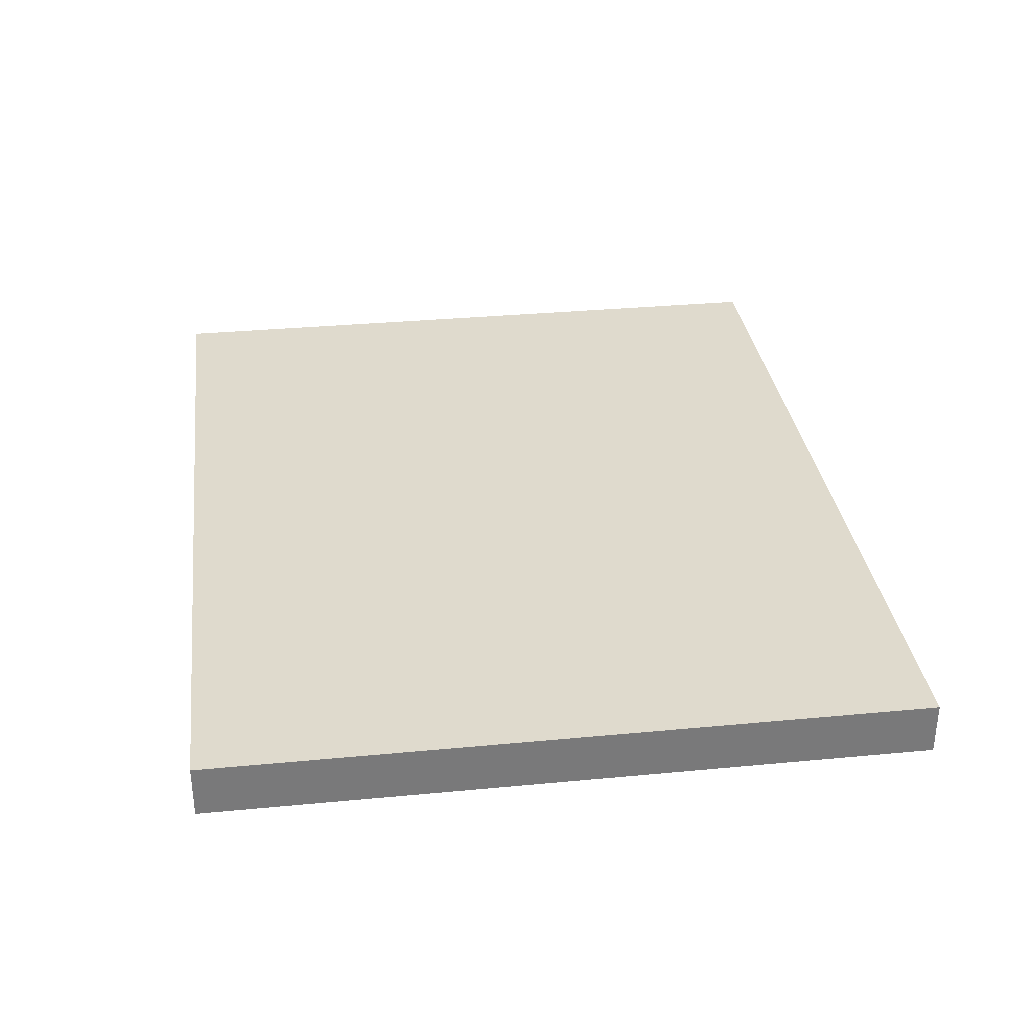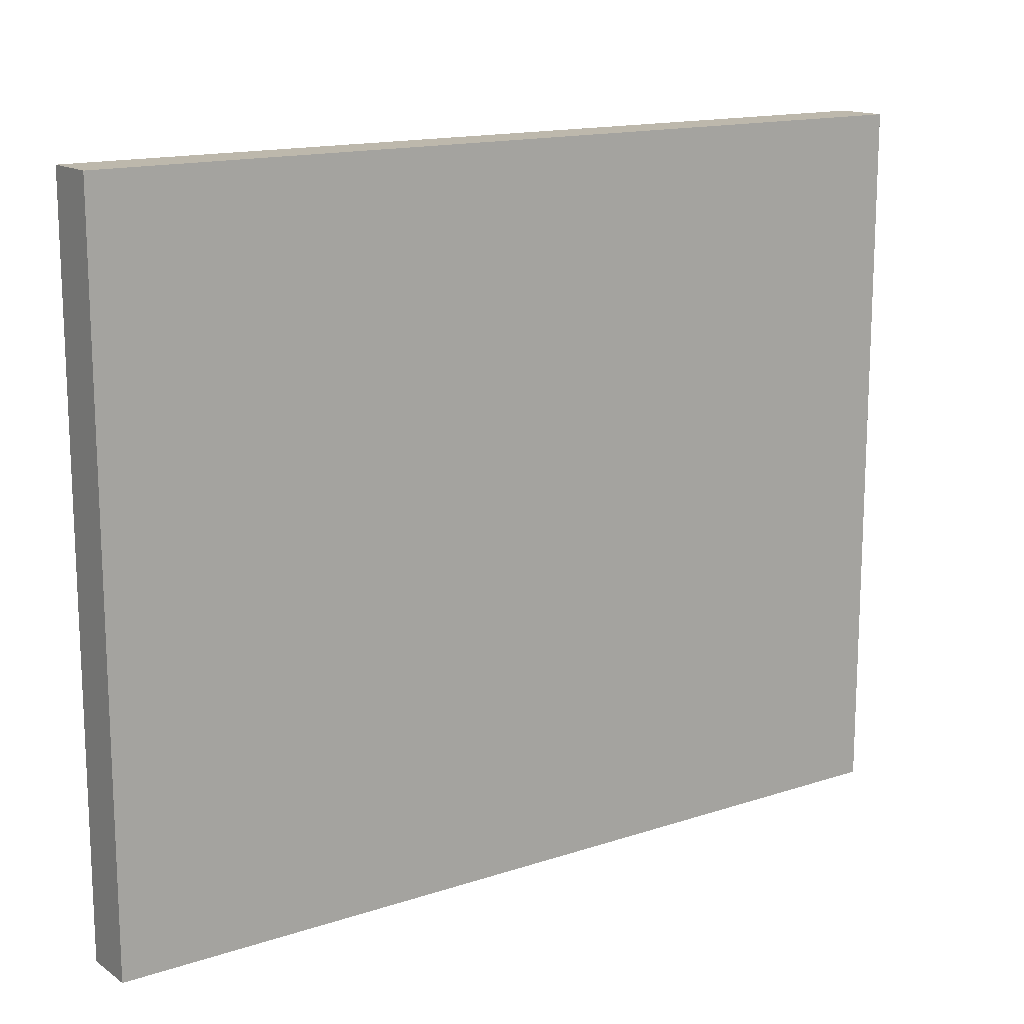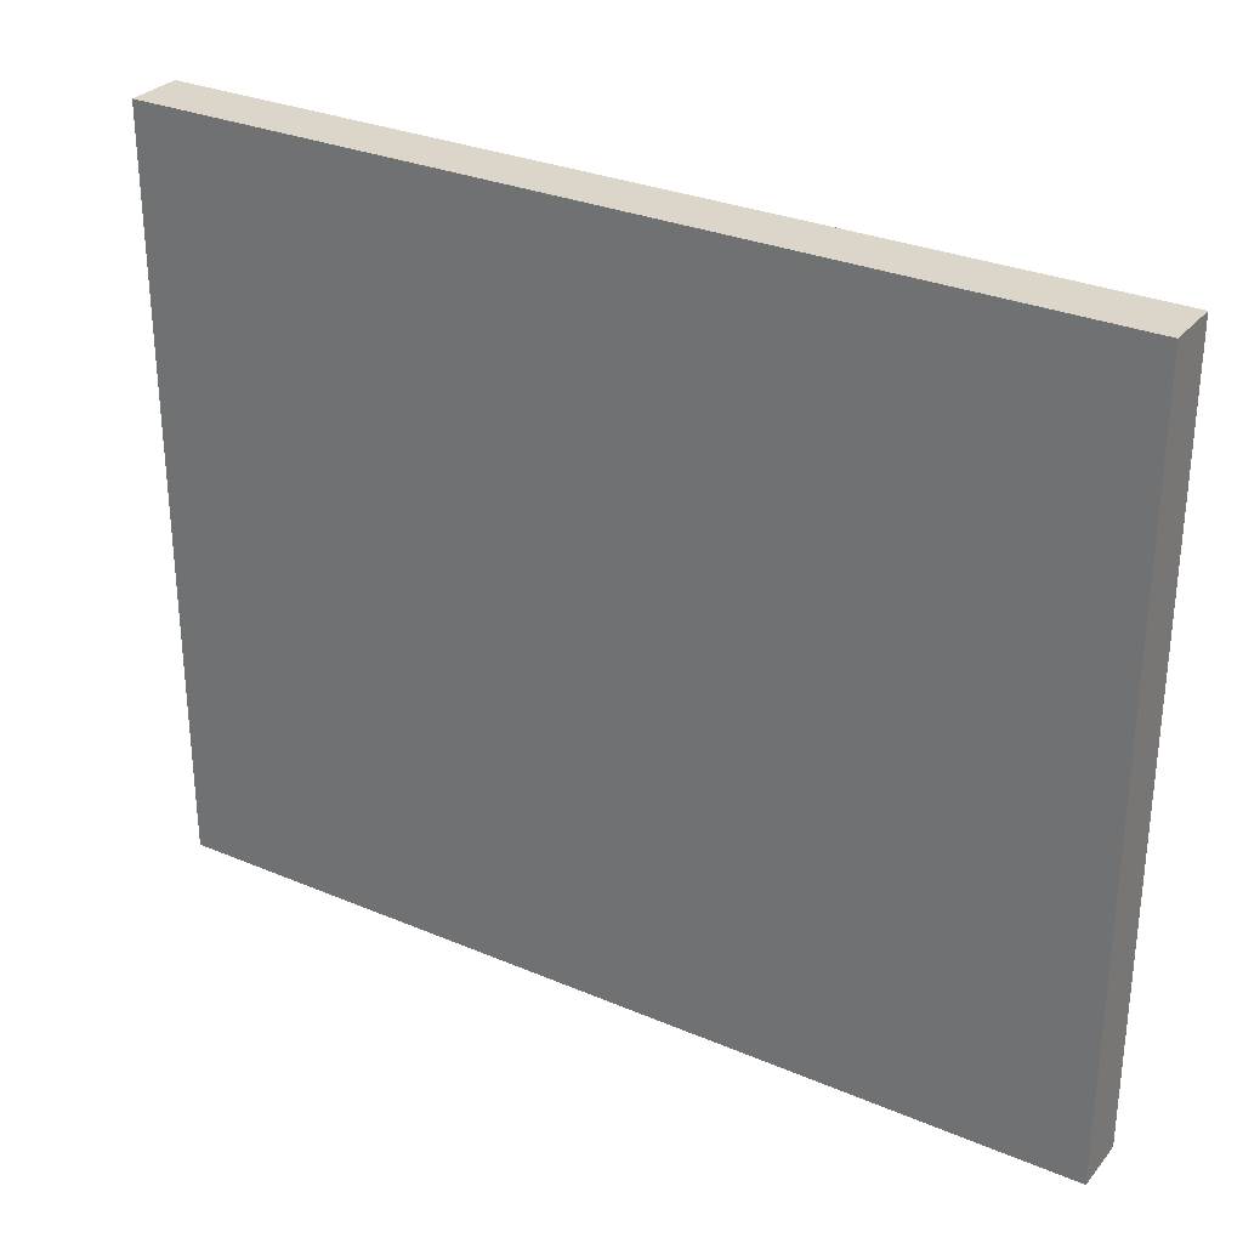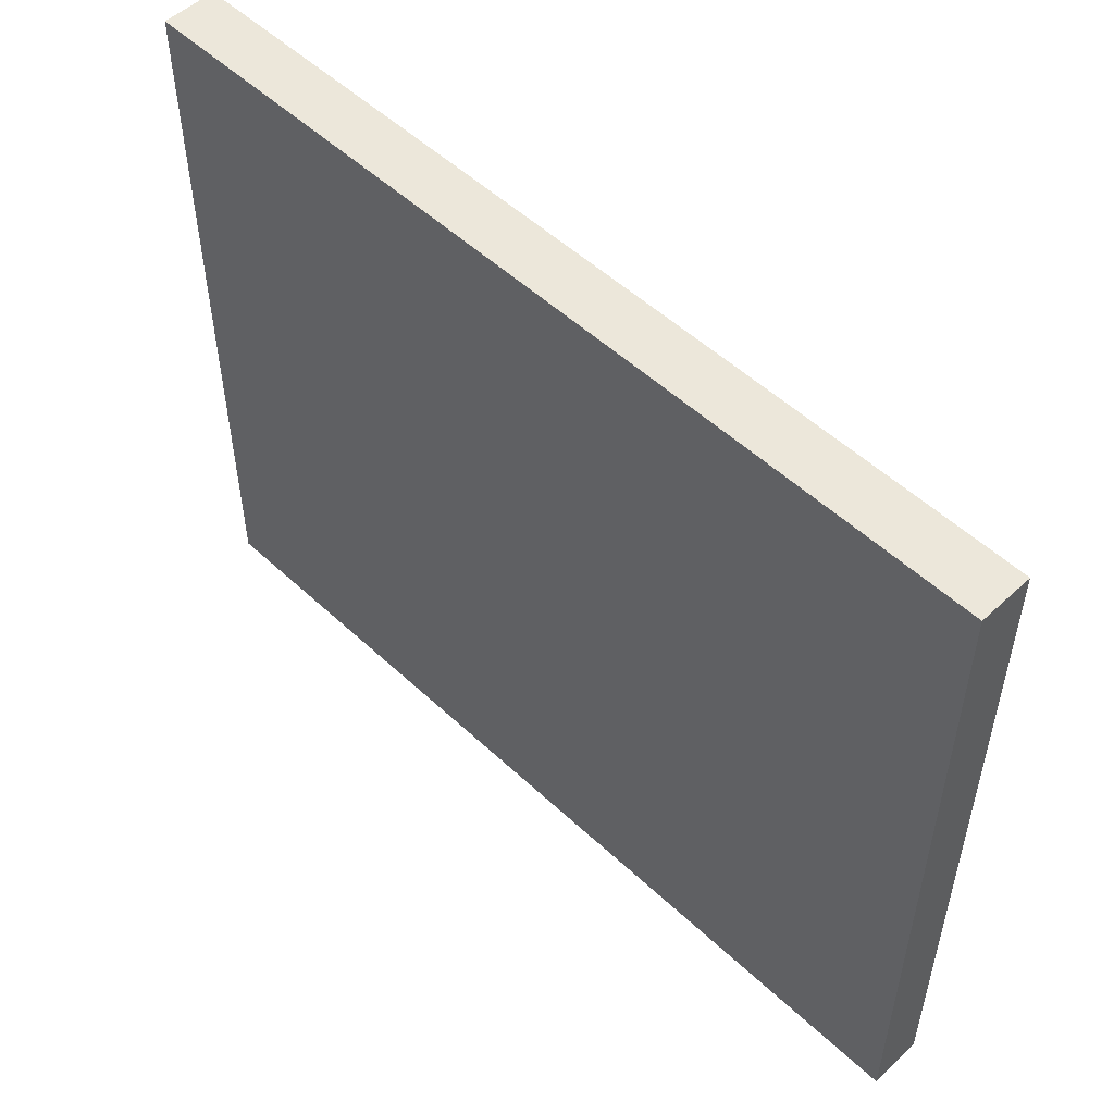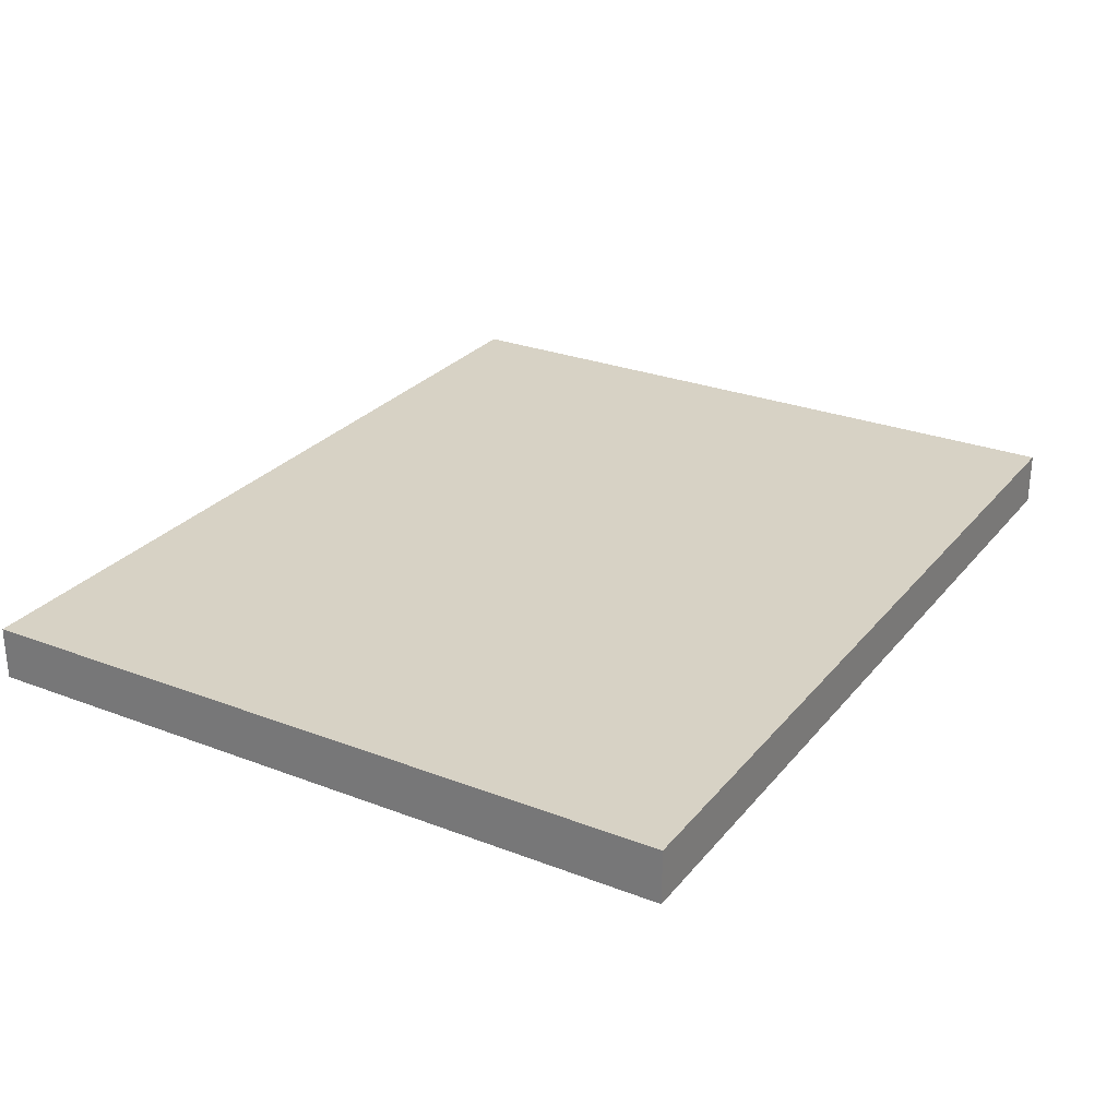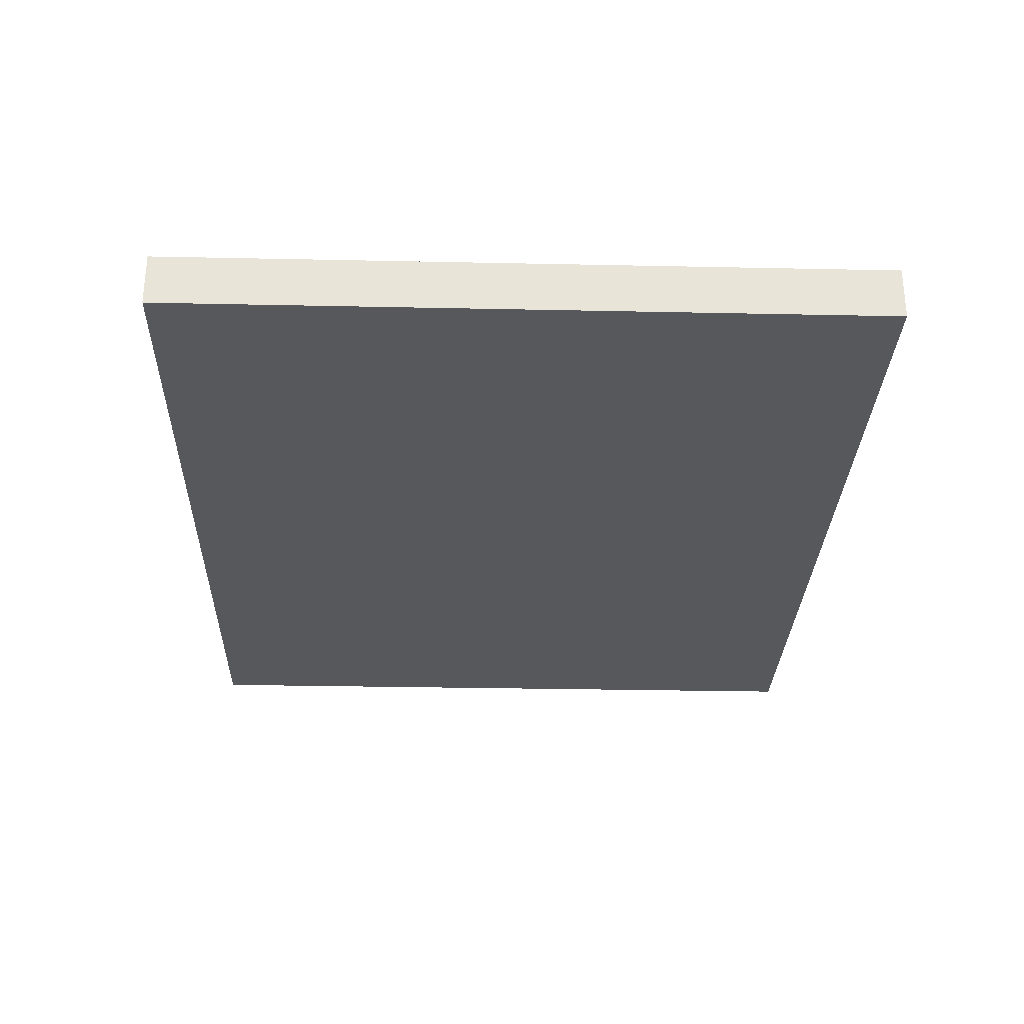
<metadata>
{"format":"obj","ext":"obj","renderer":"f3d","projection":"perspective","resolution":1024,"background":"white","views":[{"elev":32.6,"azim":-97.5,"up":"+Y"},{"elev":14.9,"azim":144.7,"up":"+Z"},{"elev":29.8,"azim":-148.1,"up":"+Z"},{"elev":52.4,"azim":-134.9,"up":"+Z"},{"elev":27.3,"azim":120.6,"up":"+Y"},{"elev":-28.8,"azim":-91.8,"up":"+Y"}]}
</metadata>
<code>
g TrainingCamp_1.011
v -0.06198 -1.435 -0.2814
v -0.06198 -1.255 -0.2814
v -0.06198 -1.255 2.157
v -0.06198 -1.435 2.157
v -0.06198 -1.435 2.157
v -0.06198 -1.255 2.157
v 2.945 -1.255 2.157
v 2.945 -1.435 2.157
v 2.945 -1.435 2.157
v 2.945 -1.255 2.157
v 2.945 -1.255 -0.2814
v 2.945 -1.435 -0.2814
v 2.945 -1.435 -0.2814
v 2.945 -1.255 -0.2814
v -0.06198 -1.255 -0.2814
v -0.06198 -1.435 -0.2814
v -0.06198 -1.435 2.157
v 2.945 -1.435 2.157
v 2.945 -1.435 -0.2814
v -0.06198 -1.435 -0.2814
v 2.945 -1.255 2.157
v -0.06198 -1.255 2.157
v -0.06198 -1.255 -0.2814
v 2.945 -1.255 -0.2814
g TrainingCamp_1.011_0
f 3 2 1
f 4 3 1
f 7 6 5
f 8 7 5
f 11 10 9
f 12 11 9
f 15 14 13
f 16 15 13
f 19 18 17
f 20 19 17
f 23 22 21
f 24 23 21

</code>
